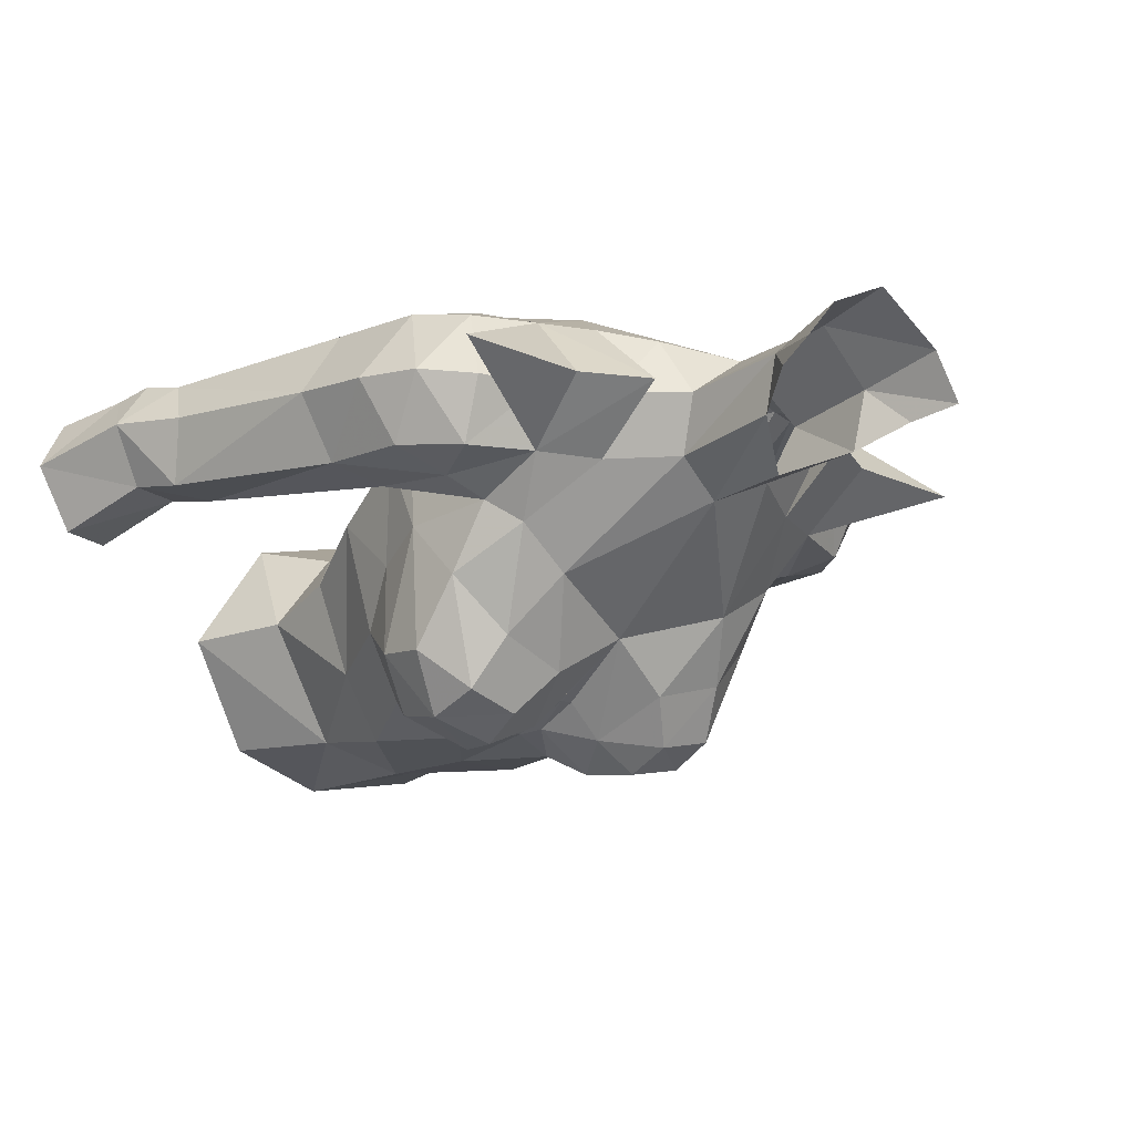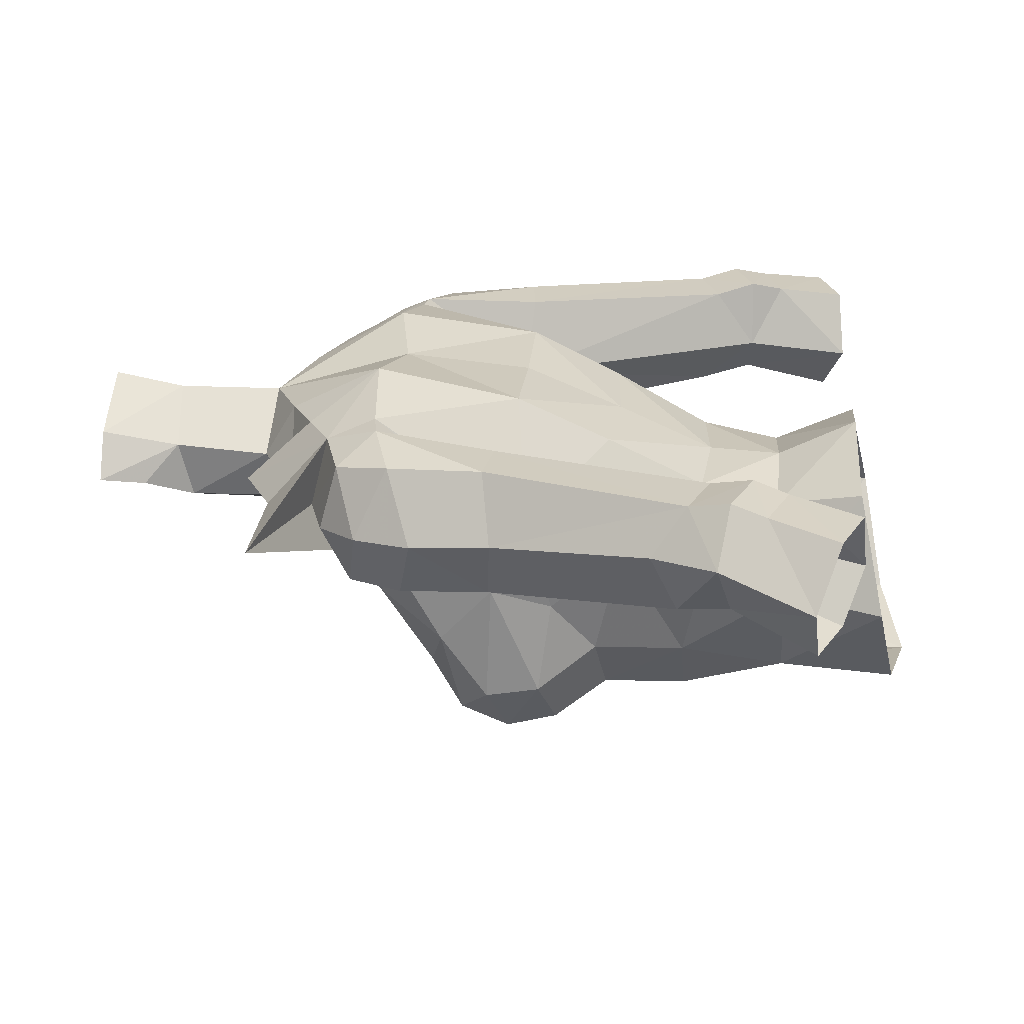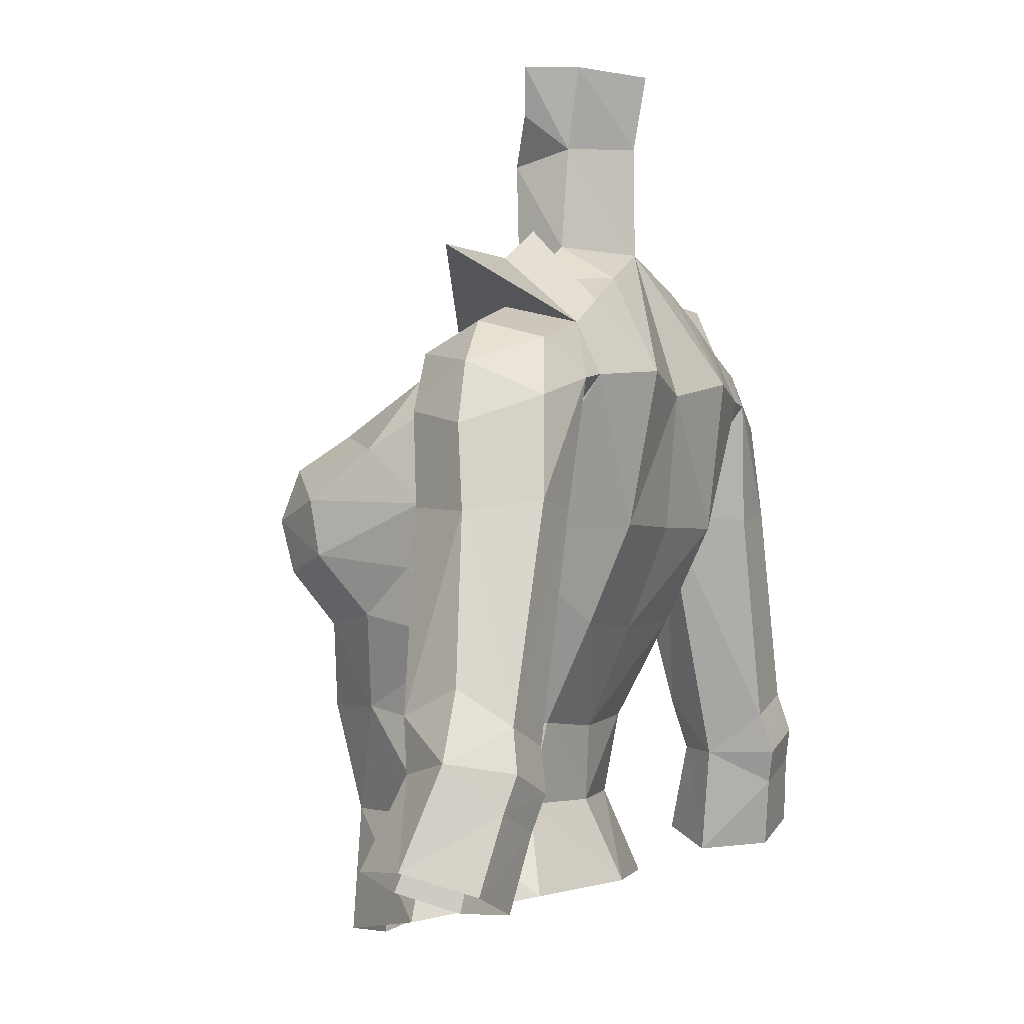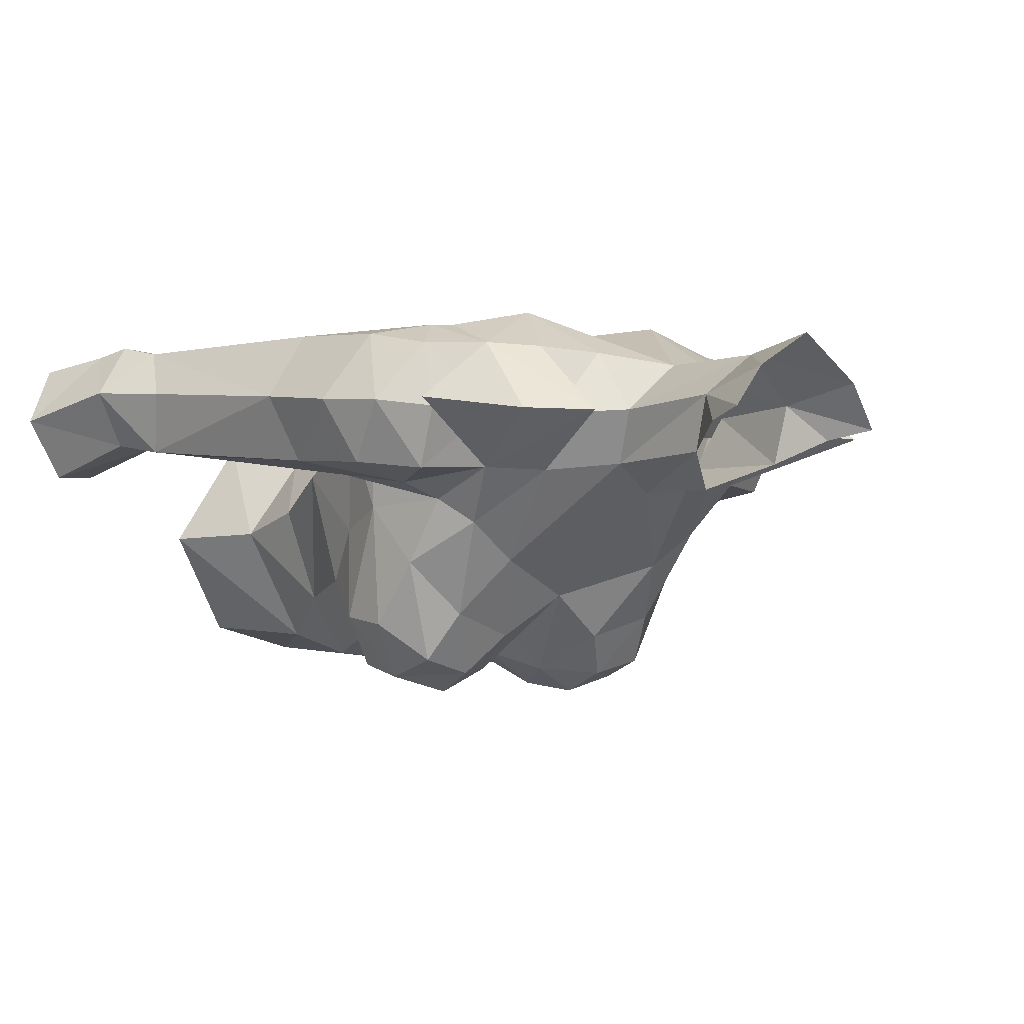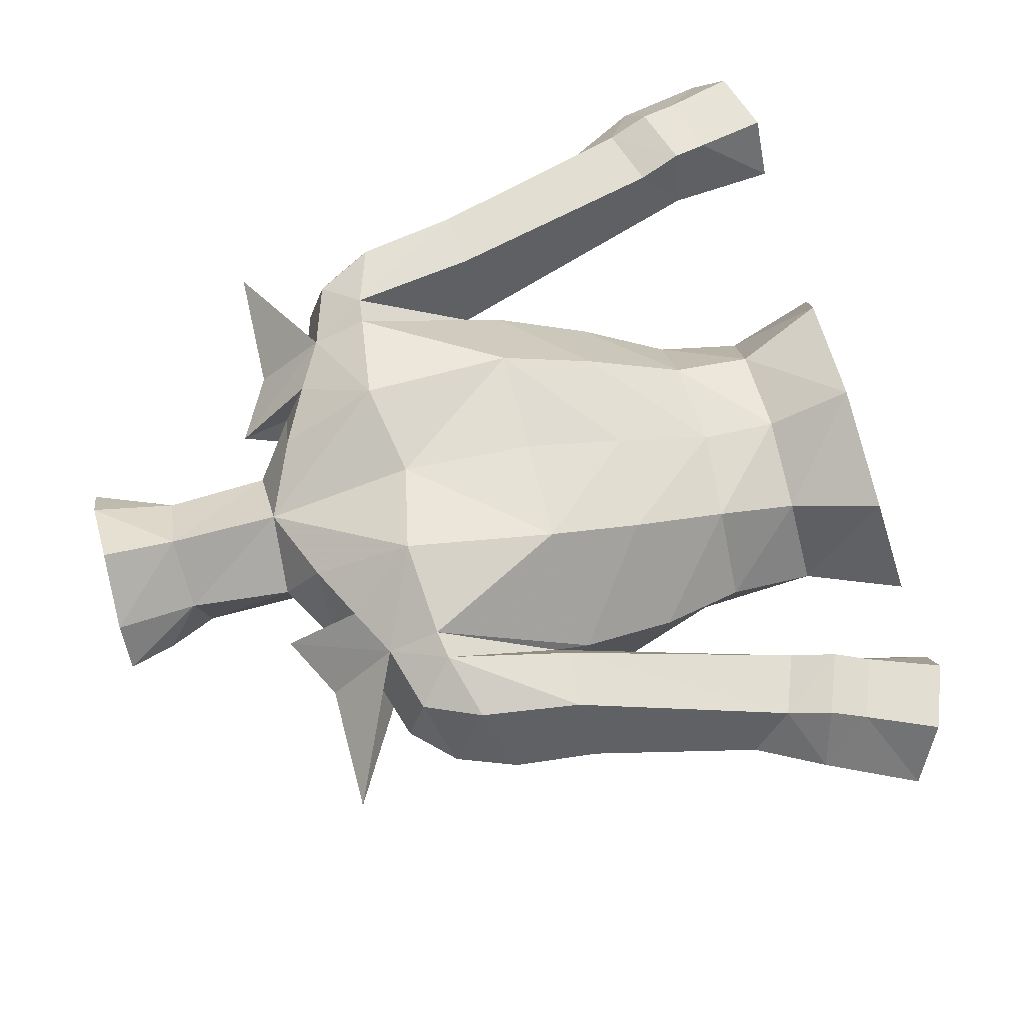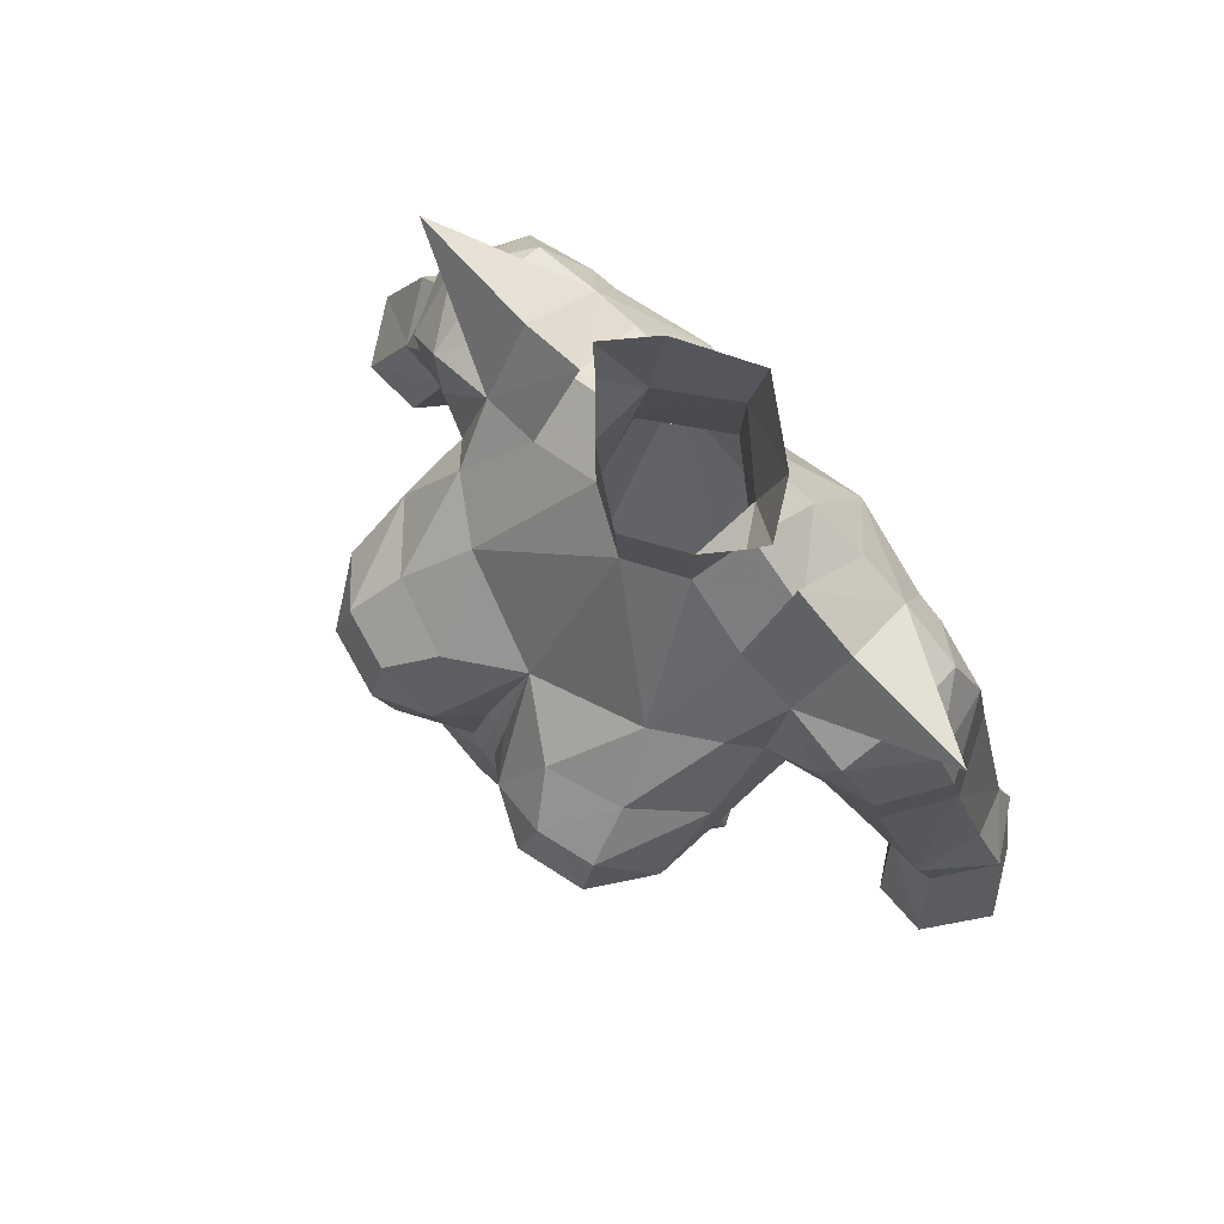
<metadata>
{"format":"obj","ext":"obj","renderer":"f3d","projection":"perspective","resolution":1024,"background":"white","views":[{"elev":-19.3,"azim":-40.0,"up":"+Y"},{"elev":24.1,"azim":95.6,"up":"+Y"},{"elev":-1.7,"azim":115.8,"up":"+Z"},{"elev":-4.0,"azim":-40.4,"up":"+Y"},{"elev":67.8,"azim":76.1,"up":"+Y"},{"elev":80.0,"azim":46.2,"up":"+Z"}]}
</metadata>
<code>
g knight_armour_female_31500
v -5.199 -5.063 65.12
v -4.968 -2.485 64.78
v -4.546 -3.936 63.52
v -2.63 -6.704 67.36
v -1.776 -5.601 68.17
v -3.687 -5.005 68.39
v -4.113 -6.323 67.46
v -4.194 -6.451 64.67
v -3.398 -5.626 63.25
v -1.575 -6.366 63.63
v -2.1 -7.021 64.71
v -2.438 -6.07 60.98
v -5.411 0.3487 65.46
v -2.842 3.012 65.92
v -2.697 1.803 63.33
v -4.937 -0.7885 62.83
v -2.459 3.635 69.97
v -3.586 2.367 71.8
v -2.098 2.225 72.55
v -4.957 3.073 69.66
v -5.349 -1.914 66.47
v -1.49 -0.8619 72.77
v -0.01084 -1.601 72.31
v -1.611 -0.7629 75.9
v -1.588 0.7606 76.24
v -0.01084 2.897 65.89
v -0.01084 1.766 63.13
v -3.275 -1.063 71.65
v -2.827 -3.488 69.62
v -5.146 -3.558 67.94
v -4.982 -1.801 69.01
v -0.01084 -4.414 68.55
v -0.01084 -6.155 64.35
v -0.01084 -5.596 66.15
v -0.3624 -6.047 64.86
v -0.01084 -6.131 58.6
v -0.01084 -6.383 61.73
v -2.148 -5.457 58.08
v -5.26 -5.299 66.61
v -4.023 -2.262 58.13
v -2.508 -0.06113 58.43
v -3.377 0.6361 56.1
v -5.014 -2.337 55.44
v -5.182 0.5102 71.54
v -6.787 0.5259 71.03
v -6.587 -1.093 70.27
v -4.855 -1.022 70.93
v -4.933 2.425 71.08
v -6.684 2.319 70.54
v -4.957 3.073 69.66
v -5.44 0.7189 66.43
v -5.678 3.013 69.58
v -5.44 0.7189 66.43
v -2.427 0.4081 60.62
v -4.188 -1.71 60.49
v -2.653 0.1901 78.42
v -1.74 1.326 78.43
v 0.04247 1.959 76.36
v 0.1507 2.37 78.3
v -4.311 -2.466 69.78
v -4.252 -6.809 66.09
v -1.825 0.5755 73.52
v -3.06 -5.191 54.87
v -3.562 -4.356 61.02
v -2.29 -0.07318 77.18
v -8.501 0.8244 68.33
v -8.776 1.07 66.14
v -7.843 -0.695 66.27
v -6.303 2.813 66.24
v -7.803 2.827 66.42
v -7.407 2.648 69.04
v -7.894 0.7141 69.92
v -7.612 -0.8891 68.71
v -6.095 -1.377 68.88
v -4.982 -1.801 69.01
v -6.359 -1.029 66.46
v -5.44 0.7189 66.43
v -4.933 2.425 71.08
v -0.01085 1.965 73.42
v -0.01084 3.211 69.48
v -1.121 -6.559 66.36
v -0.01084 -5.836 54.33
v -0.01084 1.56 56.21
v -0.01084 0.4654 58.39
v -2.51 -7.247 66.19
v -7.816 2.759 60.38
v -7.669 1.166 59.22
v -9.389 2.764 60.93
v -9.835 1.454 61.85
v -9.413 -0.1826 61.13
v -10.75 1.566 60.11
v -9.78 0.08492 59.74
v -8.387 0.1452 59.31
v -7.987 -0.1716 60.74
v -8.15 3.041 59.27
v -9.724 3.029 59.84
v -7.669 1.166 59.22
v -8.178 0.7299 56.23
v -9.075 -0.6325 56.78
v -10.02 2.805 58.89
v -10.69 2.501 57.01
v -11.65 0.8762 57.62
v -10.57 -0.7627 57.45
v -8.45 2.804 58.34
v -9.005 2.482 56.41
v -8.178 0.7299 56.23
v -0.01084 0.5648 60.42
v -0.2986 -5.594 66.22
v -4.855 -1.022 70.93
v -5.182 0.5102 71.54
v -4.855 -1.022 70.93
v -8.498 0.4749 72.77
v -0.1085 -1.64 74.77
v -0.01085 1.965 73.42
v -4.933 2.425 71.08
v -5.096 0.4477 72.83
v -8.498 0.4749 72.77
v -8.498 0.4749 72.77
v -5.096 0.4477 72.83
v -3.333 0.4366 73.76
v -3.618 0.4337 72.44
v -1.825 0.5755 73.52
v -3.333 0.4366 73.76
v -3.618 0.4337 72.44
v -3.275 -1.063 71.65
v 5.178 -5.063 65.12
v 4.524 -3.936 63.52
v 4.947 -2.485 64.78
v 2.608 -6.704 67.36
v 4.091 -6.323 67.46
v 3.666 -5.005 68.39
v 1.755 -5.601 68.17
v 4.172 -6.451 64.67
v 3.376 -5.626 63.25
v 2.079 -7.021 64.71
v 1.553 -6.366 63.63
v 2.417 -6.07 60.98
v 5.39 0.3487 65.46
v 4.915 -0.7885 62.83
v 2.675 1.803 63.33
v 2.82 3.012 65.92
v 2.437 3.635 69.97
v 2.076 2.225 72.55
v 3.564 2.367 71.8
v 4.896 3.068 69.72
v 5.328 -1.914 66.47
v 1.468 -0.8619 72.77
v 1.608 0.6807 76.22
v 1.511 -0.9194 75.85
v 1.803 0.5755 73.52
v 2.806 -3.488 69.62
v 3.254 -1.063 71.65
v 5.124 -3.558 67.94
v 4.96 -1.801 69.01
v 0.3407 -6.047 64.86
v 2.126 -5.457 58.08
v 5.238 -5.299 66.61
v 4.002 -2.262 58.13
v 4.993 -2.337 55.44
v 3.355 0.6361 56.1
v 2.486 -0.06113 58.43
v 5.16 0.5102 71.54
v 4.834 -1.021 70.93
v 6.565 -1.094 70.27
v 6.766 0.5257 71.03
v 6.662 2.318 70.54
v 4.912 2.425 71.08
v 4.896 3.068 69.72
v 5.656 3.012 69.58
v 5.418 0.7187 66.43
v 5.418 0.7187 66.43
v 4.166 -1.71 60.49
v 2.405 0.4081 60.62
v 1.931 1.142 78.37
v 2.725 -0.07939 78.34
v 4.29 -2.466 69.78
v 4.231 -6.809 66.09
v 3.038 -5.191 54.87
v 3.541 -4.356 61.02
v 2.297 -0.303 77.1
v 8.48 0.8241 68.33
v 7.821 -0.6954 66.27
v 8.754 1.07 66.14
v 6.282 2.813 66.24
v 7.386 2.648 69.04
v 7.781 2.827 66.42
v 7.872 0.7138 69.92
v 7.59 -0.8895 68.71
v 6.073 -1.377 68.88
v 4.96 -1.801 69.01
v 5.418 0.7187 66.43
v 6.337 -1.029 66.46
v 4.912 2.425 71.08
v 1.1 -6.559 66.36
v 2.488 -7.247 66.19
v 7.795 2.758 60.38
v 7.648 1.166 59.22
v 9.368 2.763 60.94
v 9.813 1.454 61.85
v 9.391 -0.183 61.13
v 9.759 0.08481 59.74
v 10.73 1.566 60.11
v 7.966 -0.172 60.74
v 8.365 0.1451 59.31
v 8.128 3.04 59.27
v 9.703 3.028 59.84
v 7.648 1.166 59.22
v 8.156 0.7298 56.23
v 9.053 -0.6325 56.78
v 9.998 2.805 58.89
v 11.63 0.8761 57.62
v 10.67 2.501 57.01
v 10.55 -0.7627 57.45
v 8.984 2.481 56.41
v 8.428 2.804 58.34
v 8.156 0.7298 56.23
v 0.2769 -5.594 66.22
v 4.834 -1.021 70.93
v 5.16 0.5102 71.54
v 8.476 0.4749 72.77
v 4.834 -1.021 70.93
v 4.912 2.425 71.08
v 8.476 0.4749 72.77
v 5.075 0.4477 72.83
v 5.075 0.4477 72.83
v 8.476 0.4749 72.77
v 3.311 0.4366 73.76
v 3.596 0.4337 72.44
v 1.803 0.5755 73.52
v 3.311 0.4366 73.76
v 3.596 0.4337 72.44
v 3.254 -1.063 71.65
f 1 2 3
f 4 5 6
f 6 7 4
f 8 3 9
f 9 10 11
f 9 12 10
f 13 14 15
f 15 16 13
f 17 18 19
f 14 20 17
f 2 21 13
f 22 23 24
f 25 22 24
f 3 2 16
f 14 26 27
f 27 15 14
f 22 28 29
f 30 31 21
f 29 32 23
f 23 22 29
f 33 34 35
f 36 37 12
f 12 38 36
f 7 6 30
f 30 39 7
f 40 41 42
f 42 43 40
f 44 45 46
f 46 47 44
f 44 48 49
f 49 45 44
f 50 51 52
f 13 53 20
f 16 15 54
f 54 55 16
f 53 13 21
f 21 31 53
f 14 13 20
f 25 56 57
f 58 25 57
f 57 59 58
f 60 6 29
f 60 31 30
f 1 8 61
f 61 39 1
f 25 58 62
f 43 63 38
f 38 40 43
f 38 64 40
f 25 65 56
f 66 67 68
f 51 69 52
f 52 69 70
f 70 71 52
f 45 72 46
f 72 45 49
f 72 66 73
f 74 46 73
f 75 76 77
f 20 78 17
f 79 80 17
f 14 17 80
f 32 29 5
f 81 32 5
f 64 9 3
f 82 36 38
f 38 63 82
f 83 42 41
f 41 84 83
f 61 8 11
f 85 11 81
f 12 37 10
f 86 69 51
f 51 87 86
f 88 70 69
f 69 86 88
f 67 70 88
f 88 89 67
f 90 91 92
f 92 93 94
f 94 90 92
f 95 86 87
f 88 86 95
f 95 96 88
f 88 96 91
f 90 68 67
f 67 89 90
f 93 97 94
f 98 97 93
f 93 99 98
f 100 101 102
f 102 91 100
f 94 97 77
f 77 76 94
f 102 103 92
f 92 91 102
f 101 100 104
f 104 105 101
f 106 105 104
f 104 87 106
f 103 99 93
f 93 92 103
f 95 104 100
f 100 96 95
f 96 100 91
f 95 87 104
f 65 25 24
f 54 107 84
f 84 41 54
f 40 64 55
f 7 39 61
f 8 1 3
f 4 81 5
f 34 32 108
f 8 9 11
f 12 9 64
f 12 64 38
f 31 60 109
f 91 90 89
f 91 89 88
f 26 14 80
f 16 64 3
f 41 40 55
f 55 54 41
f 15 27 107
f 107 54 15
f 55 64 16
f 4 7 61
f 61 85 4
f 85 81 4
f 21 1 39
f 108 32 81
f 35 10 33
f 33 10 37
f 35 34 108
f 110 111 112
f 74 73 68
f 74 75 47
f 68 90 94
f 94 76 68
f 74 68 76
f 74 76 75
f 74 47 46
f 50 52 48
f 71 66 72
f 71 70 66
f 71 49 52
f 48 52 49
f 72 73 46
f 71 72 49
f 66 68 73
f 16 2 13
f 35 11 10
f 81 11 35
f 81 35 108
f 29 6 5
f 60 30 6
f 66 70 67
f 61 11 85
f 21 39 30
f 1 21 2
f 23 113 24
f 58 114 62
f 25 62 22
f 115 110 112
f 109 116 117
f 78 118 119
f 109 120 116
f 22 62 121
f 121 28 22
f 122 79 19
f 19 79 17
f 123 124 18
f 109 28 120
f 78 119 123
f 124 123 125
f 19 18 124
f 124 122 19
f 78 123 18
f 28 109 60
f 60 29 28
f 17 78 18
f 126 127 128
f 129 130 131
f 131 132 129
f 133 134 127
f 134 135 136
f 134 136 137
f 138 139 140
f 140 141 138
f 142 143 144
f 141 142 145
f 128 138 146
f 147 113 23
f 148 149 150
f 127 139 128
f 141 140 27
f 27 26 141
f 147 151 152
f 153 146 154
f 151 147 23
f 23 32 151
f 33 155 34
f 36 156 137
f 137 37 36
f 130 157 153
f 153 131 130
f 158 159 160
f 160 161 158
f 162 163 164
f 164 165 162
f 162 165 166
f 166 167 162
f 168 169 170
f 138 145 171
f 139 172 173
f 173 140 139
f 171 154 146
f 146 138 171
f 141 145 138
f 148 174 175
f 58 59 174
f 174 148 58
f 176 151 131
f 176 153 154
f 126 157 177
f 177 133 126
f 148 114 58
f 159 158 156
f 156 178 159
f 156 158 179
f 148 175 180
f 181 182 183
f 170 169 184
f 169 185 186
f 186 184 169
f 165 164 187
f 187 166 165
f 187 188 181
f 189 188 164
f 190 191 192
f 145 142 193
f 79 142 80
f 141 80 142
f 32 132 151
f 194 132 32
f 179 127 134
f 82 178 156
f 156 36 82
f 83 84 161
f 161 160 83
f 177 135 133
f 195 194 135
f 137 136 37
f 196 197 170
f 170 184 196
f 198 196 184
f 184 186 198
f 183 199 198
f 198 186 183
f 200 201 202
f 201 200 203
f 203 204 201
f 205 197 196
f 198 206 205
f 205 196 198
f 198 202 206
f 200 199 183
f 183 182 200
f 204 203 207
f 208 209 204
f 204 207 208
f 210 202 211
f 211 212 210
f 203 192 191
f 191 207 203
f 211 202 201
f 201 213 211
f 212 214 215
f 215 210 212
f 216 197 215
f 215 214 216
f 213 201 204
f 204 209 213
f 205 206 210
f 210 215 205
f 206 202 210
f 205 215 197
f 180 149 148
f 173 161 84
f 84 107 173
f 158 172 179
f 130 177 157
f 133 127 126
f 129 132 194
f 34 217 32
f 133 135 134
f 137 179 134
f 137 156 179
f 154 218 176
f 202 199 200
f 202 198 199
f 26 80 141
f 139 127 179
f 161 173 172
f 172 158 161
f 140 173 107
f 107 27 140
f 172 139 179
f 129 195 177
f 177 130 129
f 195 129 194
f 146 157 126
f 217 194 32
f 155 33 136
f 33 37 136
f 155 217 34
f 219 220 221
f 189 182 188
f 189 163 190
f 182 192 203
f 203 200 182
f 189 192 182
f 189 190 192
f 189 164 163
f 168 167 169
f 185 187 181
f 185 181 186
f 185 169 166
f 167 166 169
f 187 164 188
f 185 166 187
f 181 188 182
f 139 138 128
f 155 136 135
f 194 155 135
f 194 217 155
f 151 132 131
f 176 131 153
f 181 183 186
f 177 195 135
f 146 153 157
f 126 128 146
f 222 220 219
f 218 223 224
f 193 225 226
f 218 224 227
f 147 152 228
f 228 150 147
f 229 143 79
f 143 142 79
f 230 144 231
f 218 227 152
f 193 230 225
f 231 232 230
f 143 229 231
f 231 144 143
f 193 144 230
f 152 151 176
f 176 218 152
f 142 144 193
f 148 150 114
f 149 147 150
f 147 149 113

</code>
